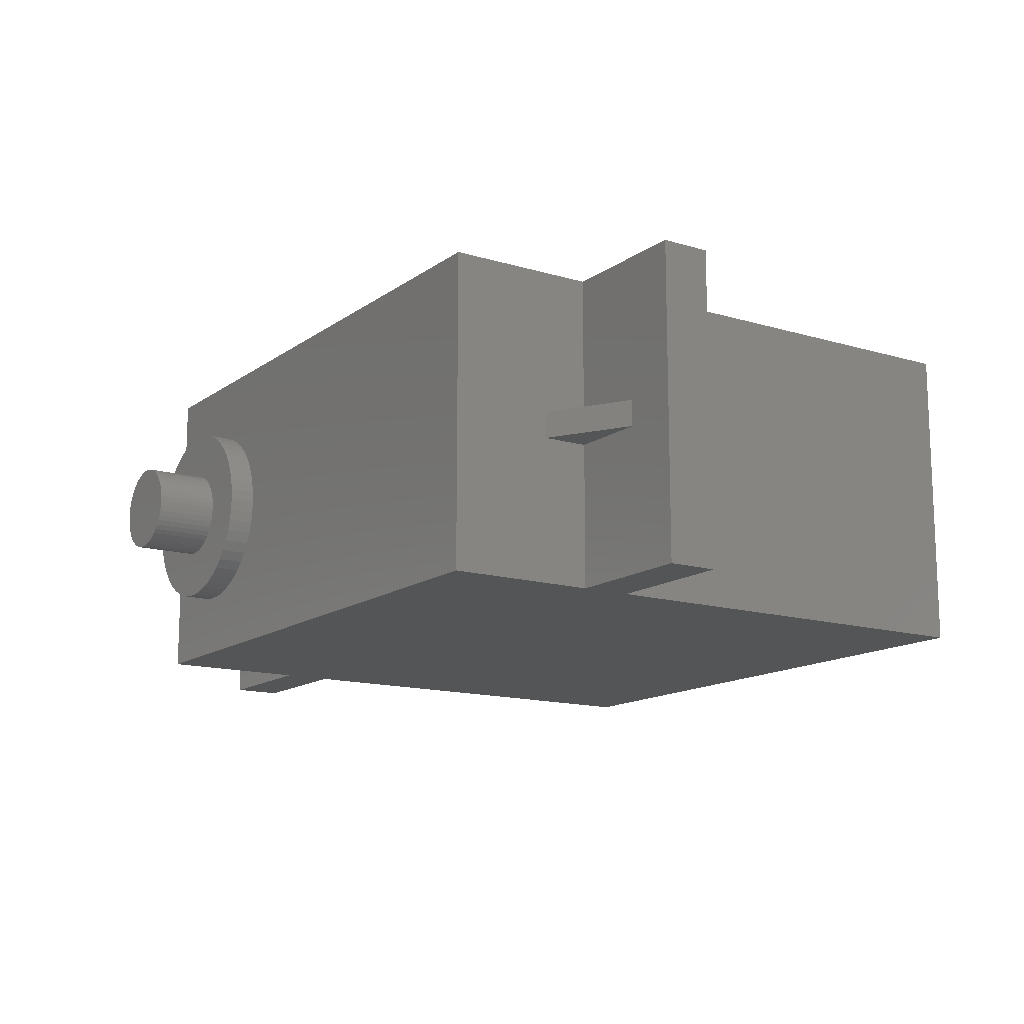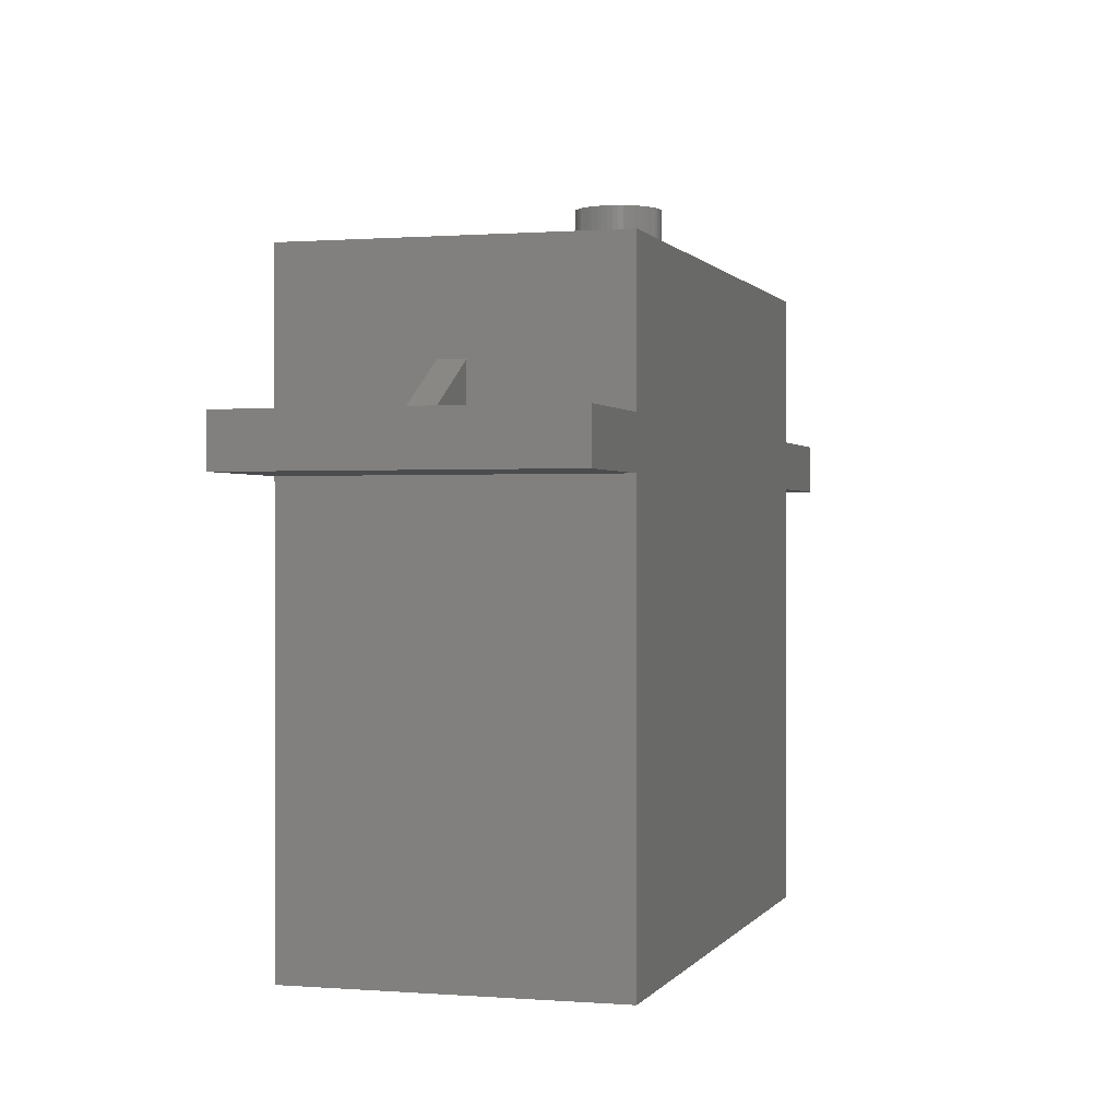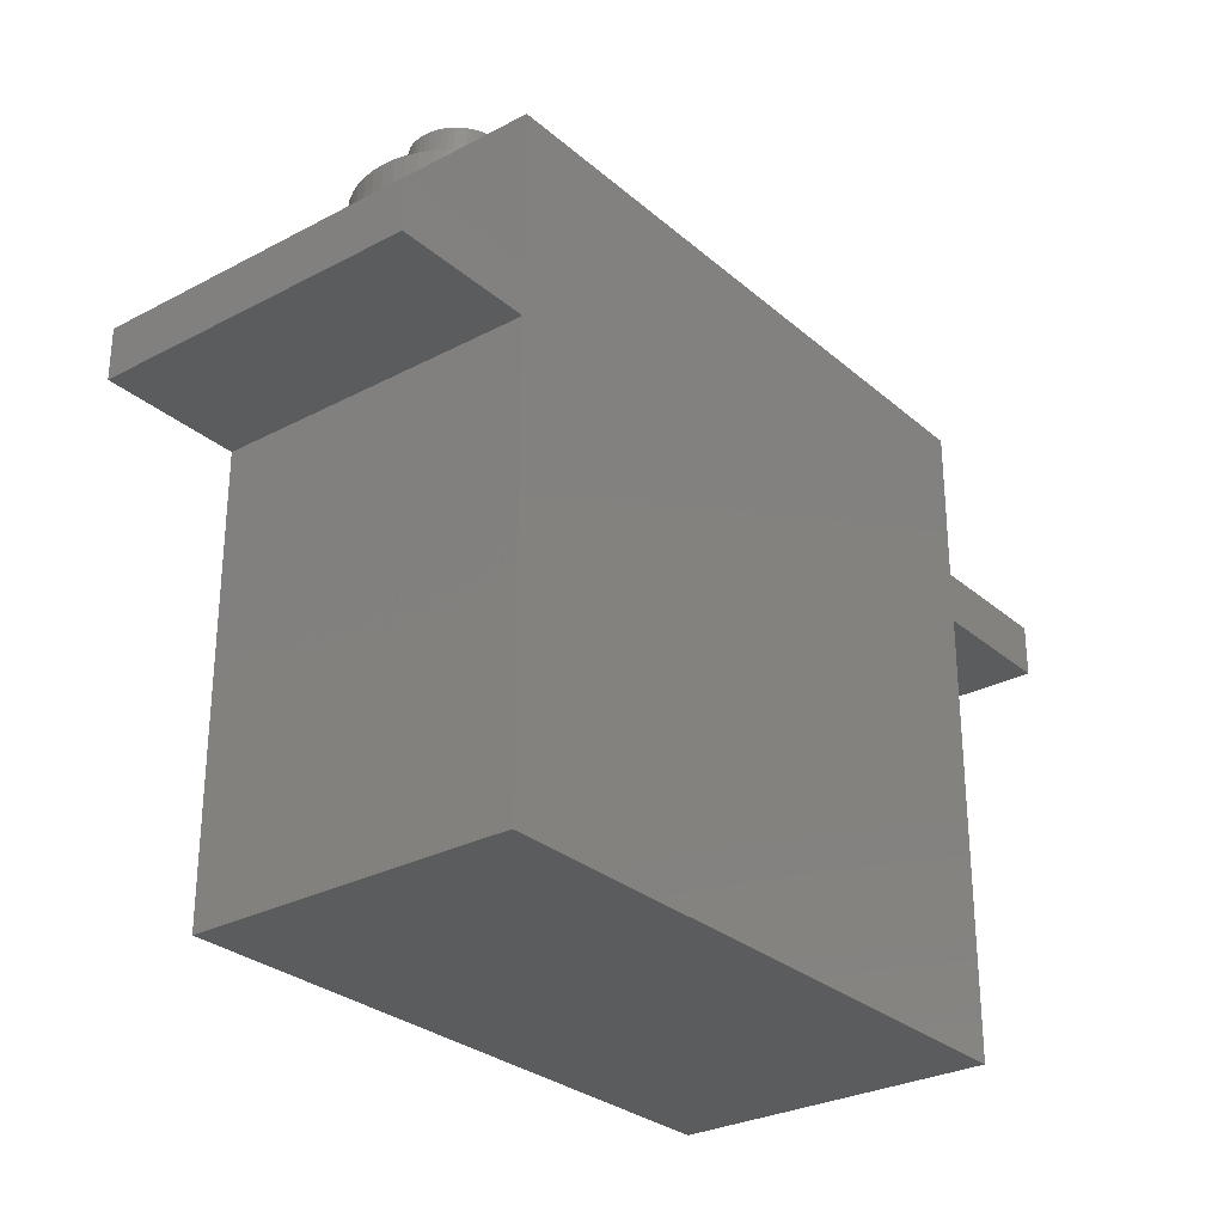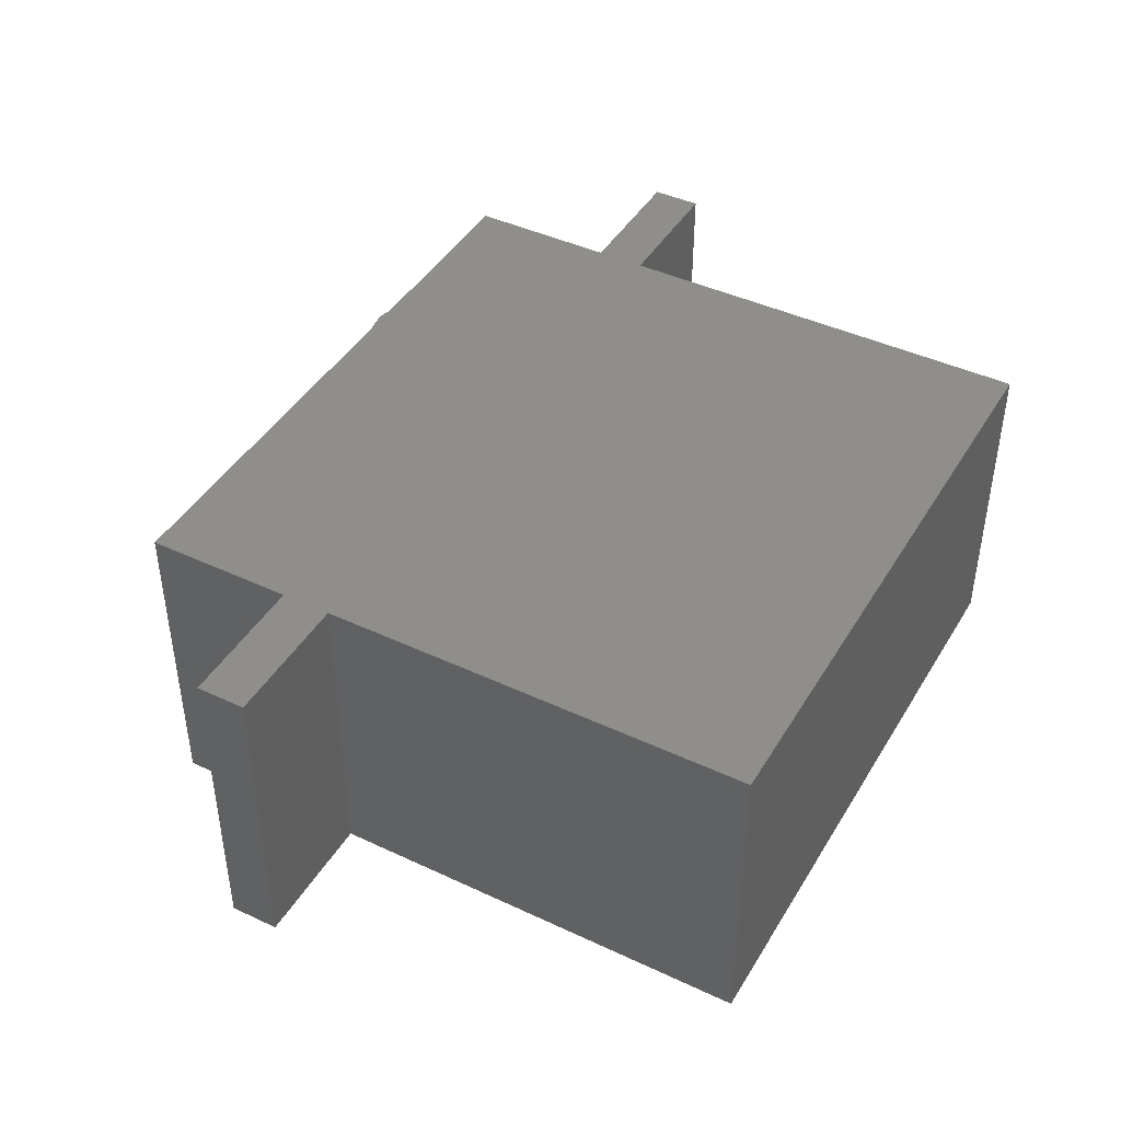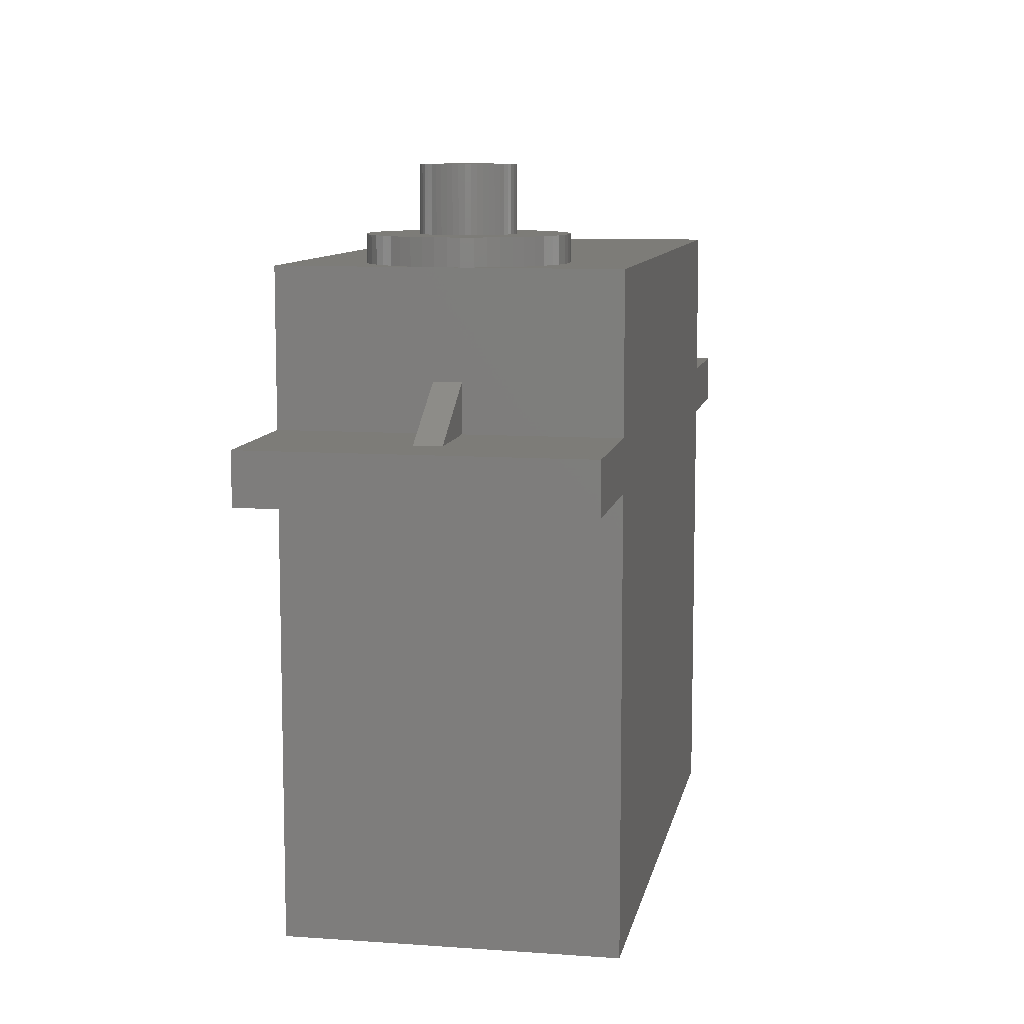
<metadata>
{"format":"stl","ext":"stl","renderer":"f3d","projection":"perspective","resolution":1024,"background":"white","views":[{"elev":-14.0,"azim":56.5,"up":"+Y"},{"elev":0.4,"azim":106.5,"up":"+Z"},{"elev":-28.8,"azim":-51.7,"up":"+Z"},{"elev":43.3,"azim":119.0,"up":"+Y"},{"elev":9.4,"azim":-79.4,"up":"+Z"}]}
</metadata>
<code>
# stl→obj: 240 verts, 484 faces
v -0.0089 0 0.0279
v -0.0089 0.0205 0.0311
v -0.0089 0.0205 0.0279
v -0.0089 0 0.0311
v 0 0.0205 0.0311
v -0.0002517 0.01111 0.0311
v 0 0 0.0311
v -0.005252 0.01111 0.0311
v -0.005252 0.00941 0.0311
v -0.0002517 0.00941 0.0311
v 0 0.0205 0.0279
v 0 0 0.0279
v 0 0.01111 0.03413
v 0 0.01111 0.03125
v 0 0.00941 0.03125
v 0 0.00941 0.03413
v 0 0.0205 0.0407
v 0 0.01025 0.0407
v 0 0 0.0407
v 0 0 0
v 0 0.0205 0
v 0.0404 0 0.0279
v 0.0404 0 0
v 0.0404 0 0.0311
v 0.0492 0 0.0311
v 0.0492 0 0.0279
v 0.0404 0 0.0407
v 0.0404 0.0205 0
v 0.0404 0.0205 0.0279
v 0.0404 0.0205 0.0311
v 0.0492 0.0205 0.0311
v 0.0492 0.0205 0.0279
v 0.0404 0.0205 0.0407
v 0.04555 0.01109 0.0311
v 0.04055 0.01109 0.0311
v 0.04055 0.00939 0.0311
v 0.04555 0.00939 0.0311
v 0.0404 0.01109 0.03407
v 0.0404 0.00939 0.03407
v 0.0404 0.00939 0.03119
v 0.0404 0.01109 0.03119
v 0.0122 0.01025 0.0407
v 0.01215 0.01101 0.0407
v 0.01201 0.01177 0.0407
v 0.01177 0.0125 0.0407
v 0.01145 0.01319 0.0407
v 0.01103 0.01384 0.0407
v 0.01055 0.01443 0.0407
v 0.009988 0.01495 0.0407
v 0.009369 0.0154 0.0407
v 0.008697 0.01577 0.0407
v 0.007985 0.01605 0.0407
v 0.007243 0.01624 0.0407
v 0.006483 0.01634 0.0407
v 0.005717 0.01634 0.0407
v 0.004957 0.01624 0.0407
v 0.004215 0.01605 0.0407
v 0.003503 0.01577 0.0407
v 0.002831 0.0154 0.0407
v 0.002212 0.01495 0.0407
v 0.001653 0.01443 0.0407
v 0.001165 0.01384 0.0407
v 0.0007545 0.01319 0.0407
v 0.0004284 0.0125 0.0407
v 0.0001916 0.01177 0.0407
v 4.81e-05 0.01101 0.0407
v 0.01215 0.009485 0.0407
v 0.01201 0.008733 0.0407
v 0.01177 0.008004 0.0407
v 0.01145 0.007311 0.0407
v 0.01103 0.006665 0.0407
v 0.01055 0.006074 0.0407
v 0.009988 0.00555 0.0407
v 0.009369 0.0051 0.0407
v 0.008697 0.004731 0.0407
v 0.007985 0.004449 0.0407
v 0.007243 0.004258 0.0407
v 0.006483 0.004162 0.0407
v 0.005717 0.004162 0.0407
v 0.004957 0.004258 0.0407
v 0.004215 0.004449 0.0407
v 0.003503 0.004731 0.0407
v 0.002831 0.0051 0.0407
v 0.002212 0.00555 0.0407
v 0.001653 0.006074 0.0407
v 0.001165 0.006665 0.0407
v 0.0007545 0.007311 0.0407
v 0.0004284 0.008004 0.0407
v 0.0001916 0.008733 0.0407
v 4.81e-05 0.009485 0.0407
v 0.01201 0.01177 0.0424
v 0.01177 0.0125 0.0424
v 0.0001916 0.008733 0.0424
v 0.0004284 0.008004 0.0424
v 0.01215 0.01101 0.0424
v 0.0122 0.01025 0.0424
v 0.009988 0.00555 0.0424
v 0.009369 0.0051 0.0424
v 0.003503 0.004731 0.0424
v 0.002831 0.0051 0.0424
v 0.007243 0.01624 0.0424
v 0.007985 0.01605 0.0424
v 0.01215 0.009485 0.0424
v 0.008697 0.004731 0.0424
v 0.007985 0.004449 0.0424
v 0.01055 0.006074 0.0424
v 0.01103 0.006665 0.0424
v 0.006483 0.004162 0.0424
v 0.005717 0.004162 0.0424
v 0.01177 0.008004 0.0424
v 0.01201 0.008733 0.0424
v 0.007243 0.004258 0.0424
v 0.004215 0.01605 0.0424
v 0.004957 0.01624 0.0424
v 0.002212 0.01495 0.0424
v 0.002831 0.0154 0.0424
v 0.0001916 0.01177 0.0424
v 4.81e-05 0.01101 0.0424
v 0.01103 0.01384 0.0424
v 0.01055 0.01443 0.0424
v 0.01145 0.007311 0.0424
v 0.004215 0.004449 0.0424
v 0.001165 0.01384 0.0424
v 0.0007545 0.01319 0.0424
v 0.01145 0.01319 0.0424
v 0.009369 0.0154 0.0424
v 0.009988 0.01495 0.0424
v 0.001165 0.006665 0.0424
v 0.001653 0.006074 0.0424
v 0.006483 0.01634 0.0424
v 0.0007545 0.007311 0.0424
v 0.004957 0.004258 0.0424
v 0.003503 0.01577 0.0424
v 0.0004284 0.0125 0.0424
v 0 0.01025 0.0424
v 4.81e-05 0.009485 0.0424
v 0.002212 0.00555 0.0424
v 0.008697 0.01577 0.0424
v 0.009 0.01025 0.0424
v 0.008977 0.01061 0.0424
v 0.008909 0.01097 0.0424
v 0.008977 0.009887 0.0424
v 0.008796 0.01132 0.0424
v 0.008641 0.01165 0.0424
v 0.008909 0.009529 0.0424
v 0.008446 0.01195 0.0424
v 0.008214 0.01224 0.0424
v 0.008796 0.009182 0.0424
v 0.007949 0.01248 0.0424
v 0.008641 0.008853 0.0424
v 0.007654 0.0127 0.0424
v 0.007335 0.01287 0.0424
v 0.006996 0.01301 0.0424
v 0.006643 0.0131 0.0424
v 0.006282 0.01314 0.0424
v 0.005918 0.01314 0.0424
v 0.005717 0.01634 0.0424
v 0.005557 0.0131 0.0424
v 0.005204 0.01301 0.0424
v 0.004865 0.01287 0.0424
v 0.004546 0.0127 0.0424
v 0.004251 0.01248 0.0424
v 0.003986 0.01224 0.0424
v 0.001653 0.01443 0.0424
v 0.003754 0.01195 0.0424
v 0.003559 0.01165 0.0424
v 0.008446 0.008545 0.0424
v 0.008214 0.008265 0.0424
v 0.007949 0.008016 0.0424
v 0.007654 0.007801 0.0424
v 0.007335 0.007626 0.0424
v 0.006996 0.007492 0.0424
v 0.006643 0.007401 0.0424
v 0.006282 0.007356 0.0424
v 0.005918 0.007356 0.0424
v 0.005557 0.007401 0.0424
v 0.005204 0.007492 0.0424
v 0.004865 0.007626 0.0424
v 0.004546 0.007801 0.0424
v 0.004251 0.008016 0.0424
v 0.003986 0.008265 0.0424
v 0.003754 0.008545 0.0424
v 0.003559 0.008853 0.0424
v 0.003404 0.009182 0.0424
v 0.003291 0.009529 0.0424
v 0.003223 0.009887 0.0424
v 0.0032 0.01025 0.0424
v 0.003404 0.01132 0.0424
v 0.003291 0.01097 0.0424
v 0.003223 0.01061 0.0424
v 0.007335 0.01287 0.0465
v 0.007654 0.0127 0.0465
v 0.008977 0.01061 0.0465
v 0.008909 0.01097 0.0465
v 0.009 0.01025 0.0465
v 0.008796 0.01132 0.0465
v 0.0032 0.01025 0.0465
v 0.003223 0.009887 0.0465
v 0.003291 0.01097 0.0465
v 0.003223 0.01061 0.0465
v 0.008446 0.01195 0.0465
v 0.008214 0.01224 0.0465
v 0.008977 0.009887 0.0465
v 0.008909 0.009529 0.0465
v 0.008796 0.009182 0.0465
v 0.008641 0.01165 0.0465
v 0.008641 0.008853 0.0465
v 0.008446 0.008545 0.0465
v 0.008214 0.008265 0.0465
v 0.007949 0.01248 0.0465
v 0.007949 0.008016 0.0465
v 0.007654 0.007801 0.0465
v 0.007335 0.007626 0.0465
v 0.006996 0.01301 0.0465
v 0.006996 0.007492 0.0465
v 0.006643 0.0131 0.0465
v 0.006643 0.007401 0.0465
v 0.006282 0.01314 0.0465
v 0.006282 0.007356 0.0465
v 0.005918 0.01314 0.0465
v 0.005918 0.007356 0.0465
v 0.005557 0.0131 0.0465
v 0.005557 0.007401 0.0465
v 0.005204 0.01301 0.0465
v 0.005204 0.007492 0.0465
v 0.004865 0.01287 0.0465
v 0.004865 0.007626 0.0465
v 0.004546 0.0127 0.0465
v 0.004546 0.007801 0.0465
v 0.004251 0.01248 0.0465
v 0.004251 0.008016 0.0465
v 0.003986 0.01224 0.0465
v 0.003986 0.008265 0.0465
v 0.003754 0.01195 0.0465
v 0.003754 0.008545 0.0465
v 0.003559 0.01165 0.0465
v 0.003559 0.008853 0.0465
v 0.003404 0.01132 0.0465
v 0.003404 0.009182 0.0465
v 0.003291 0.009529 0.0465
f 1 2 3
f 2 1 4
f 5 6 7
f 5 8 6
f 8 2 9
f 2 8 5
f 10 7 6
f 9 7 10
f 9 4 7
f 4 9 2
f 1 11 12
f 11 1 3
f 13 5 14
f 5 15 14
f 15 7 16
f 7 15 5
f 5 13 17
f 13 18 17
f 16 18 13
f 19 16 7
f 16 19 18
f 20 11 21
f 11 20 12
f 20 22 12
f 22 20 23
f 12 7 4
f 7 12 24
f 12 4 1
f 22 24 12
f 24 22 25
f 25 22 26
f 7 27 19
f 27 7 24
f 28 11 29
f 11 28 21
f 29 30 31
f 30 29 5
f 29 31 32
f 11 5 29
f 5 11 2
f 2 11 3
f 30 17 33
f 17 30 5
f 8 16 13
f 16 8 9
f 10 14 15
f 14 10 6
f 10 16 9
f 16 10 15
f 6 13 14
f 13 6 8
f 25 32 31
f 32 25 26
f 31 34 25
f 30 34 31
f 35 30 36
f 34 30 35
f 37 25 34
f 24 37 36
f 37 24 25
f 24 36 30
f 22 32 26
f 32 22 29
f 38 37 34
f 37 38 39
f 40 35 36
f 35 40 41
f 35 38 34
f 38 35 41
f 36 39 40
f 39 36 37
f 33 38 30
f 33 39 38
f 24 39 27
f 27 39 33
f 41 30 38
f 40 30 41
f 40 24 30
f 39 24 40
f 22 28 29
f 28 22 23
f 33 42 27
f 33 43 42
f 33 44 43
f 33 45 44
f 33 46 45
f 33 47 46
f 33 48 47
f 33 49 48
f 33 50 49
f 33 51 50
f 33 52 51
f 17 52 33
f 52 17 53
f 53 17 54
f 54 17 55
f 17 56 55
f 17 57 56
f 17 58 57
f 17 59 58
f 17 60 59
f 17 61 60
f 17 62 61
f 17 63 62
f 17 64 63
f 17 65 64
f 17 66 65
f 66 17 18
f 67 27 42
f 68 27 67
f 69 27 68
f 70 27 69
f 71 27 70
f 72 27 71
f 73 27 72
f 74 27 73
f 75 27 74
f 76 27 75
f 19 76 77
f 19 77 78
f 19 78 79
f 76 19 27
f 80 19 79
f 81 19 80
f 82 19 81
f 83 19 82
f 84 19 83
f 85 19 84
f 86 19 85
f 87 19 86
f 88 19 87
f 89 19 88
f 90 19 89
f 19 90 18
f 20 28 23
f 28 20 21
f 91 45 92
f 45 91 44
f 88 93 89
f 93 88 94
f 95 44 91
f 44 95 43
f 96 43 95
f 43 96 42
f 74 97 98
f 97 74 73
f 83 99 100
f 99 83 82
f 52 101 102
f 101 52 53
f 103 42 96
f 42 103 67
f 76 104 105
f 104 76 75
f 106 71 107
f 71 106 72
f 79 108 109
f 108 79 78
f 110 68 111
f 68 110 69
f 78 112 108
f 112 78 77
f 56 113 114
f 113 56 57
f 59 115 116
f 115 59 60
f 66 117 65
f 117 66 118
f 119 48 120
f 48 119 47
f 107 70 121
f 70 107 71
f 75 98 104
f 98 75 74
f 82 122 99
f 122 82 81
f 63 123 62
f 123 63 124
f 125 47 119
f 47 125 46
f 77 105 112
f 105 77 76
f 49 126 127
f 126 49 50
f 85 128 86
f 128 85 129
f 53 130 101
f 130 53 54
f 87 94 88
f 94 87 131
f 81 132 122
f 132 81 80
f 57 133 113
f 133 57 58
f 65 134 64
f 134 65 117
f 92 46 125
f 46 92 45
f 58 116 133
f 116 58 59
f 48 127 120
f 127 48 49
f 111 67 103
f 67 111 68
f 90 135 18
f 135 90 136
f 85 137 129
f 137 85 84
f 64 124 63
f 124 64 134
f 51 102 138
f 102 51 52
f 84 100 137
f 100 84 83
f 89 136 90
f 136 89 93
f 73 106 97
f 106 73 72
f 86 131 87
f 131 86 128
f 139 96 95
f 140 95 91
f 96 139 103
f 141 91 92
f 142 103 139
f 143 92 125
f 103 142 111
f 144 125 119
f 145 111 142
f 146 119 120
f 111 145 110
f 147 120 127
f 148 110 145
f 149 127 126
f 110 148 121
f 150 121 148
f 95 140 139
f 91 141 140
f 92 143 141
f 151 126 138
f 125 144 143
f 119 146 144
f 120 147 146
f 152 138 102
f 127 149 147
f 126 151 149
f 138 152 151
f 153 102 101
f 102 153 152
f 101 154 153
f 130 154 101
f 130 155 154
f 130 156 155
f 157 156 130
f 157 158 156
f 114 158 157
f 158 114 159
f 113 159 114
f 159 113 160
f 133 160 113
f 160 133 161
f 116 161 133
f 161 116 162
f 115 162 116
f 162 115 163
f 164 163 115
f 163 164 165
f 123 165 164
f 165 123 166
f 124 166 123
f 121 150 107
f 167 107 150
f 107 167 106
f 168 106 167
f 106 168 97
f 169 97 168
f 97 169 98
f 170 98 169
f 98 170 104
f 171 104 170
f 104 171 105
f 172 105 171
f 105 172 112
f 173 112 172
f 173 108 112
f 174 108 173
f 175 108 174
f 175 109 108
f 176 109 175
f 132 176 177
f 176 132 109
f 122 177 178
f 99 178 179
f 100 179 180
f 177 122 132
f 137 180 181
f 129 181 182
f 128 182 183
f 178 99 122
f 131 183 184
f 94 184 185
f 93 185 186
f 136 186 187
f 166 124 188
f 179 100 99
f 134 188 124
f 180 137 100
f 188 134 189
f 181 129 137
f 117 189 134
f 182 128 129
f 189 117 190
f 183 131 128
f 118 190 117
f 184 94 131
f 190 118 187
f 185 93 94
f 135 187 118
f 186 136 93
f 187 135 136
f 121 69 110
f 69 121 70
f 50 138 126
f 138 50 51
f 60 164 115
f 164 60 61
f 62 164 61
f 164 62 123
f 55 114 157
f 114 55 56
f 18 118 66
f 118 18 135
f 80 109 132
f 109 80 79
f 54 157 130
f 157 54 55
f 151 191 192
f 191 151 152
f 193 141 194
f 141 193 140
f 195 140 193
f 140 195 139
f 194 143 196
f 143 194 141
f 186 197 187
f 197 186 198
f 190 199 189
f 199 190 200
f 201 147 202
f 147 201 146
f 193 203 195
f 194 203 193
f 194 204 203
f 196 204 194
f 196 205 204
f 206 205 196
f 206 207 205
f 201 207 206
f 201 208 207
f 202 208 201
f 202 209 208
f 210 209 202
f 210 211 209
f 192 211 210
f 192 212 211
f 191 212 192
f 191 213 212
f 214 213 191
f 214 215 213
f 216 215 214
f 216 217 215
f 218 217 216
f 218 219 217
f 220 219 218
f 220 221 219
f 222 221 220
f 222 223 221
f 224 223 222
f 224 225 223
f 226 225 224
f 226 227 225
f 228 227 226
f 228 229 227
f 230 229 228
f 230 231 229
f 232 231 230
f 232 233 231
f 234 233 232
f 234 235 233
f 236 235 234
f 236 237 235
f 238 237 236
f 238 239 237
f 199 239 238
f 199 240 239
f 200 240 199
f 200 198 240
f 198 200 197
f 153 216 214
f 216 153 154
f 189 238 188
f 238 189 199
f 169 209 211
f 209 169 168
f 204 142 203
f 142 204 145
f 171 212 213
f 212 171 170
f 172 213 215
f 213 172 171
f 174 217 219
f 217 174 173
f 158 224 222
f 224 158 159
f 161 230 228
f 230 161 162
f 196 144 206
f 144 196 143
f 154 218 216
f 218 154 155
f 205 145 204
f 145 205 148
f 175 219 221
f 219 175 174
f 173 215 217
f 215 173 172
f 165 232 163
f 232 165 234
f 203 139 195
f 139 203 142
f 160 228 226
f 228 160 161
f 147 210 202
f 210 147 149
f 181 231 233
f 231 181 180
f 149 192 210
f 192 149 151
f 156 222 220
f 222 156 158
f 185 198 186
f 198 185 240
f 206 146 201
f 146 206 144
f 155 220 218
f 220 155 156
f 152 214 191
f 214 152 153
f 159 226 224
f 226 159 160
f 170 211 212
f 211 170 169
f 207 148 205
f 148 207 150
f 181 235 182
f 235 181 233
f 183 239 184
f 239 183 237
f 166 234 165
f 234 166 236
f 209 167 208
f 167 209 168
f 182 237 183
f 237 182 235
f 188 236 166
f 236 188 238
f 208 150 207
f 150 208 167
f 176 221 223
f 221 176 175
f 177 223 225
f 223 177 176
f 180 229 231
f 229 180 179
f 187 200 190
f 200 187 197
f 184 240 185
f 240 184 239
f 162 232 230
f 232 162 163
f 179 227 229
f 227 179 178
f 178 225 227
f 225 178 177

</code>
